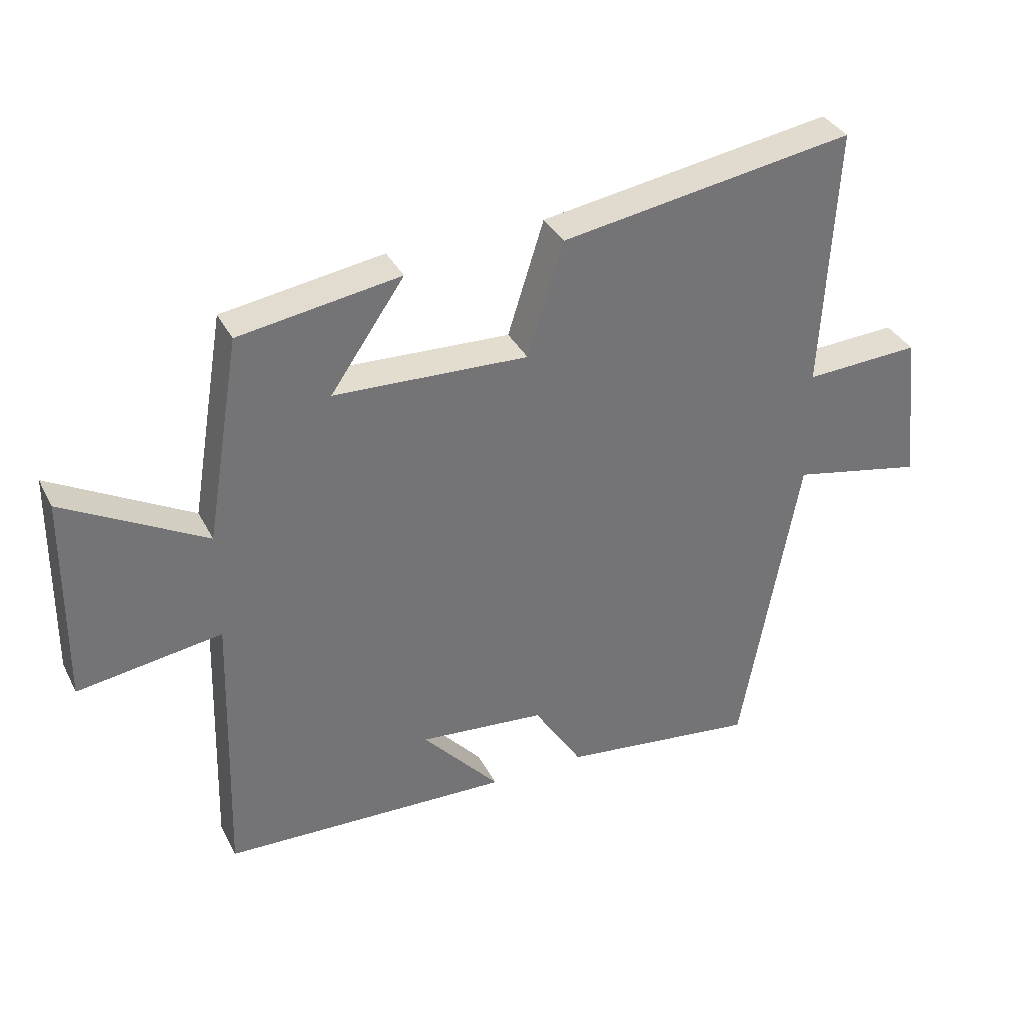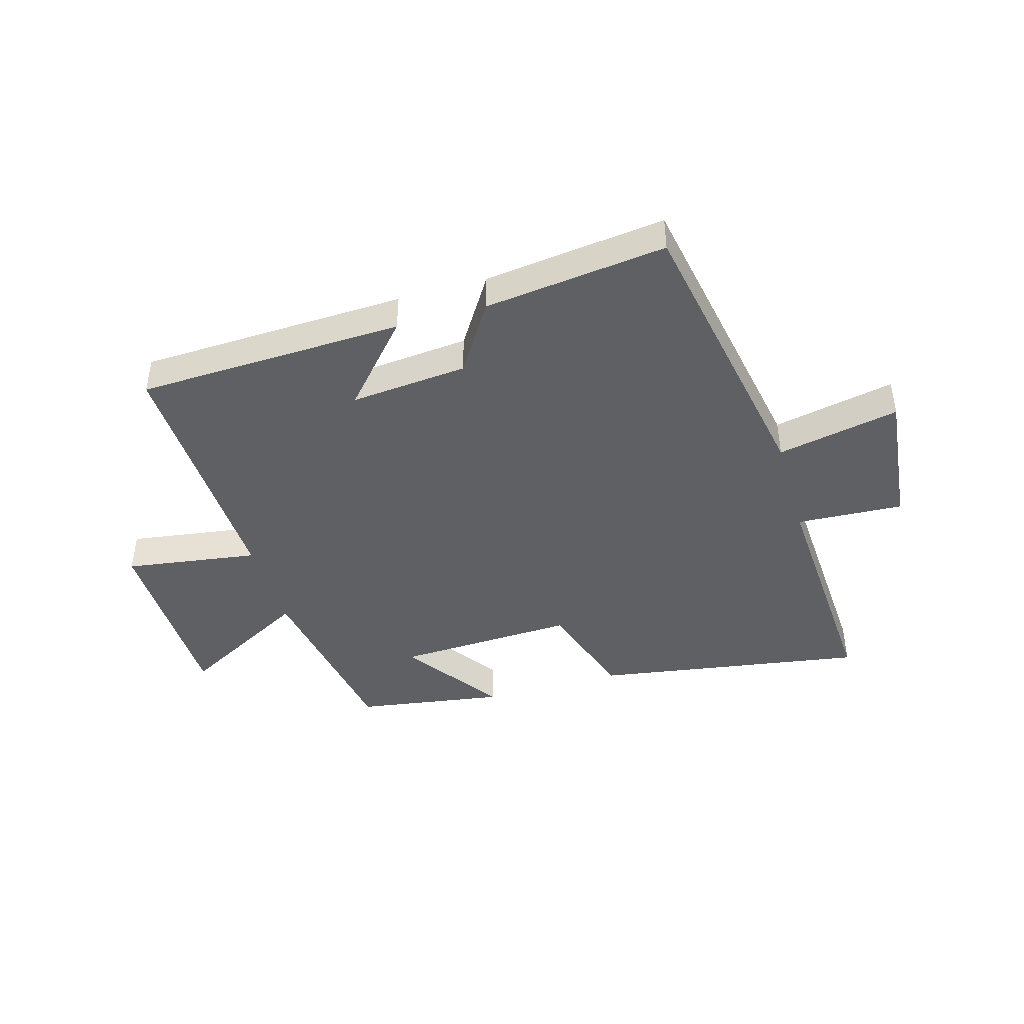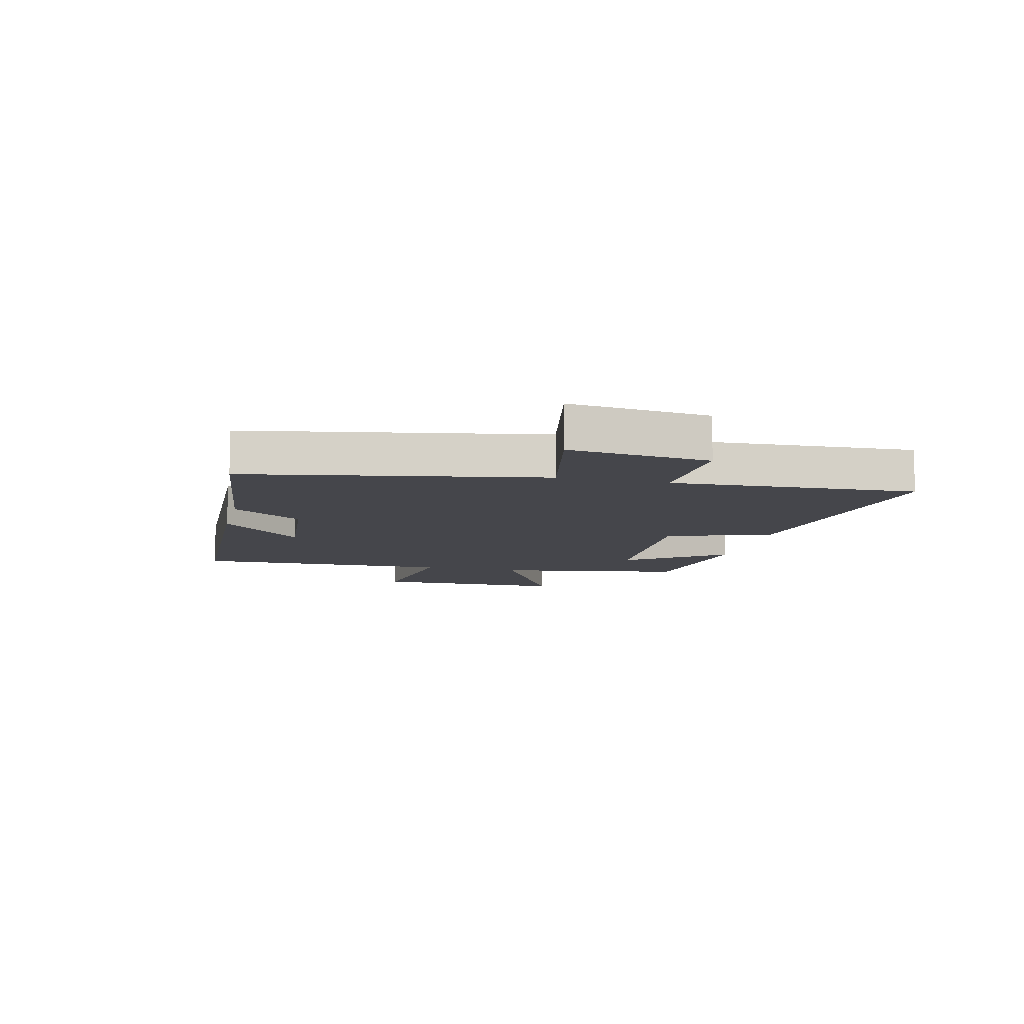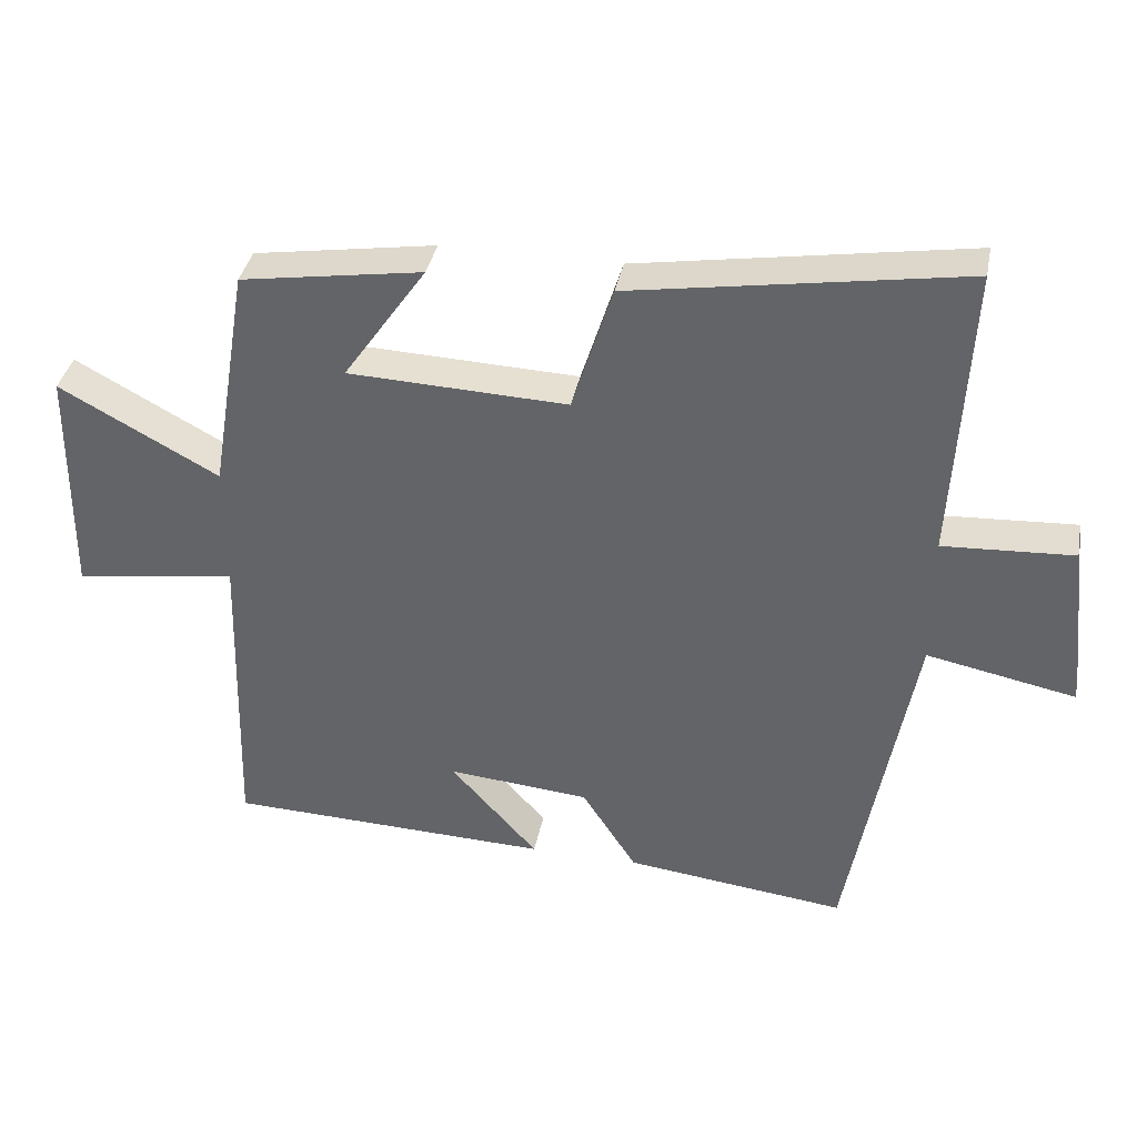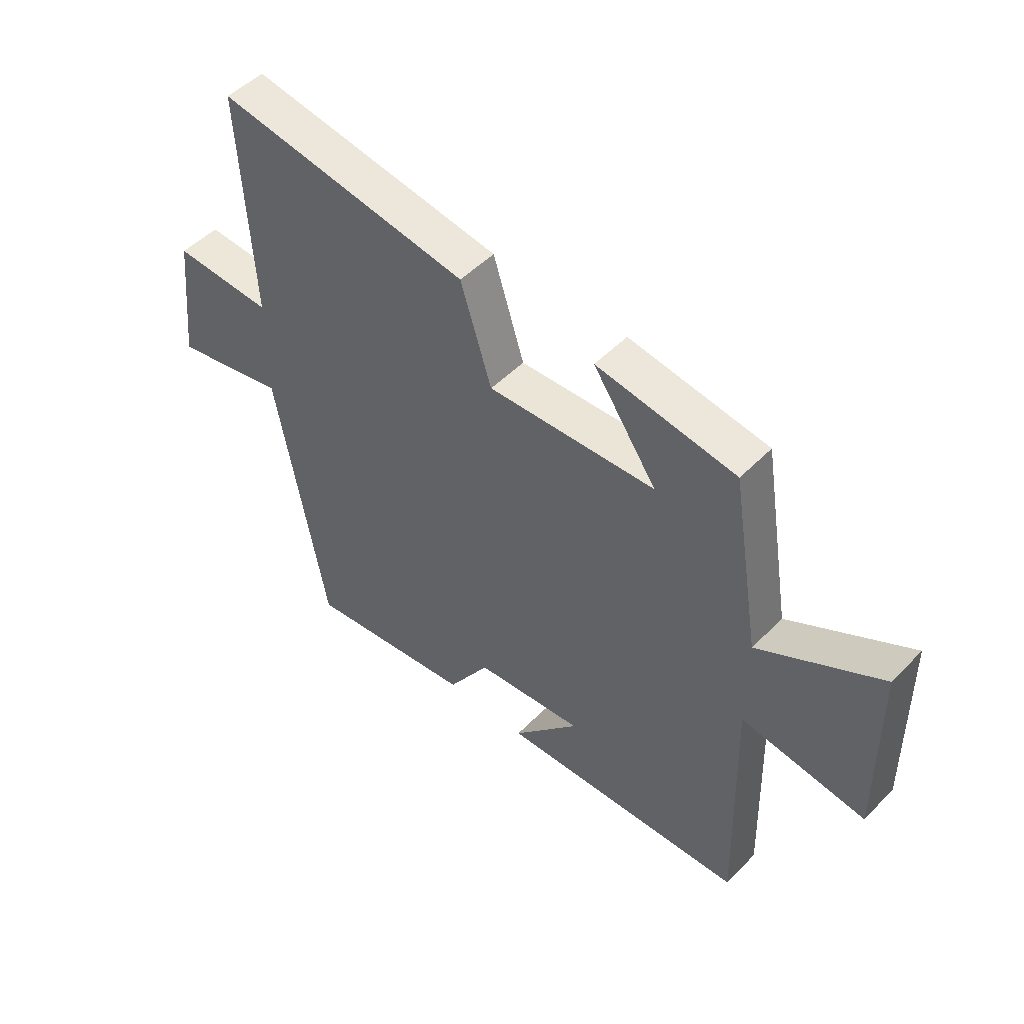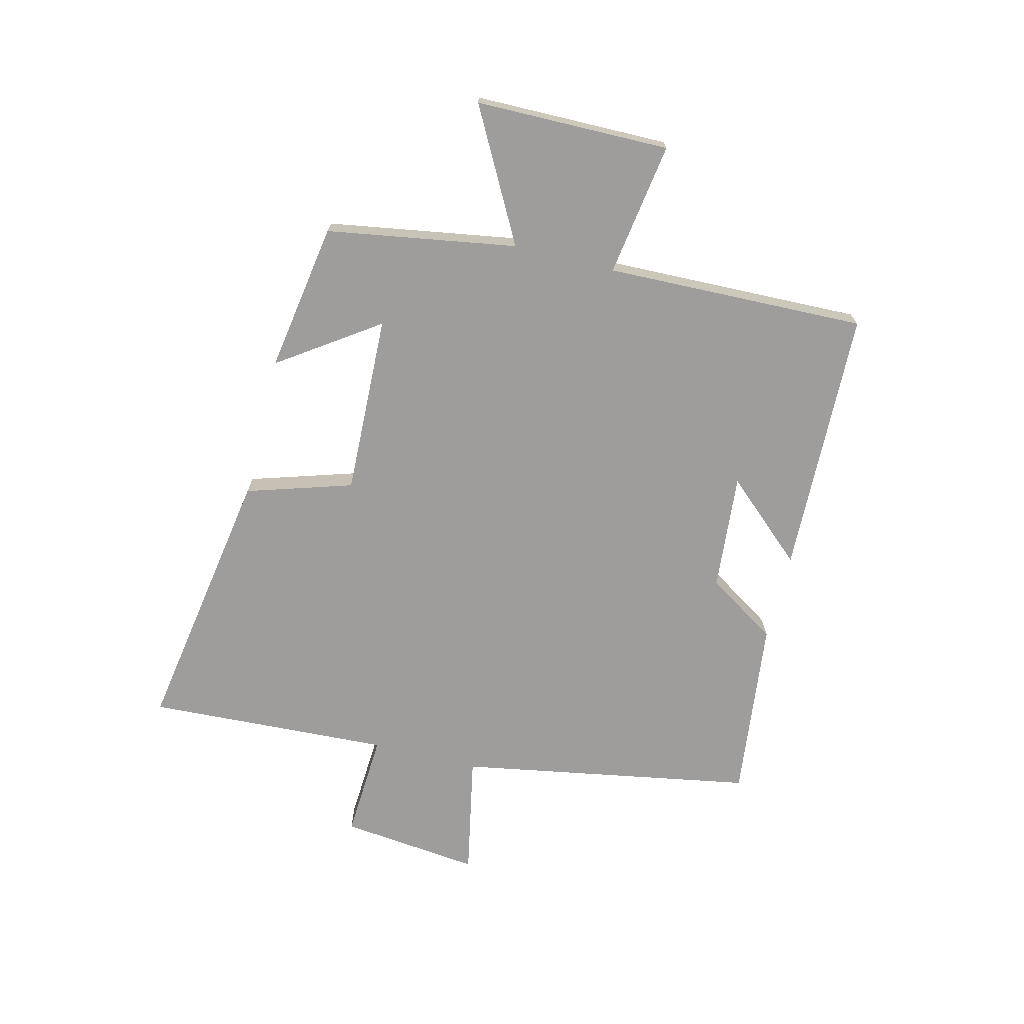
<metadata>
{"format":"obj","ext":"obj","renderer":"f3d","projection":"perspective","resolution":1024,"background":"white","views":[{"elev":35.2,"azim":155.8,"up":"+Z"},{"elev":-43.2,"azim":-163.7,"up":"+Y"},{"elev":-10.1,"azim":-103.4,"up":"+Y"},{"elev":37.3,"azim":-169.0,"up":"+Z"},{"elev":49.4,"azim":42.0,"up":"+Z"},{"elev":-70.7,"azim":75.9,"up":"+Y"}]}
</metadata>
<code>
v -0.409 0.07 -0.537
v -0.5 0.07 -0.031
v -0.709 0.07 -0.073
v -0.683 0.07 0.167
v -0.5 0.07 0.157
v -0.522 0.07 0.575
v -0.057 0.07 0.5
v 0 0.07 0.319
v 0.308 0.07 0.331
v 0.191 0.07 0.5
v 0.446 0.07 0.46
v 0.5 0.07 0.136
v 0.724 0.07 0.258
v 0.728 0.07 -0.074
v 0.5 0.07 -0.04
v 0.513 0.07 -0.485
v 0.056 0.07 -0.5
v 0.179 0.07 -0.362
v -0.021 0.07 -0.38
v -0.098 0.07 -0.5
v -0.409 0 -0.537
v -0.5 0 -0.031
v -0.709 0 -0.073
v -0.683 0 0.167
v -0.5 0 0.157
v -0.522 0 0.575
v -0.057 0 0.5
v 0 0 0.319
v 0.308 0 0.331
v 0.191 0 0.5
v 0.446 0 0.46
v 0.5 0 0.136
v 0.724 0 0.258
v 0.728 0 -0.074
v 0.5 0 -0.04
v 0.513 0 -0.485
v 0.056 0 -0.5
v 0.179 0 -0.362
v -0.021 0 -0.38
v -0.098 0 -0.5
f 19 20 1 2
f 18 19 2
f 15 16 17 18
f 15 18 2
f 12 13 14 15
f 12 15 2
f 9 10 11 12
f 8 9 12 2
f 5 6 7 8
f 5 8 2 3
f 3 4 5
f 22 21 40 39
f 22 39 38
f 38 37 36 35
f 22 38 35
f 35 34 33 32
f 22 35 32
f 32 31 30 29
f 22 32 29 28
f 28 27 26 25
f 23 22 28 25
f 25 24 23
f 1 21 22 2
f 2 22 23 3
f 3 23 24 4
f 4 24 25 5
f 5 25 26 6
f 6 26 27 7
f 7 27 28 8
f 8 28 29 9
f 9 29 30 10
f 10 30 31 11
f 11 31 32 12
f 12 32 33 13
f 13 33 34 14
f 14 34 35 15
f 15 35 36 16
f 16 36 37 17
f 17 37 38 18
f 18 38 39 19
f 19 39 40 20
f 20 40 21 1

</code>
